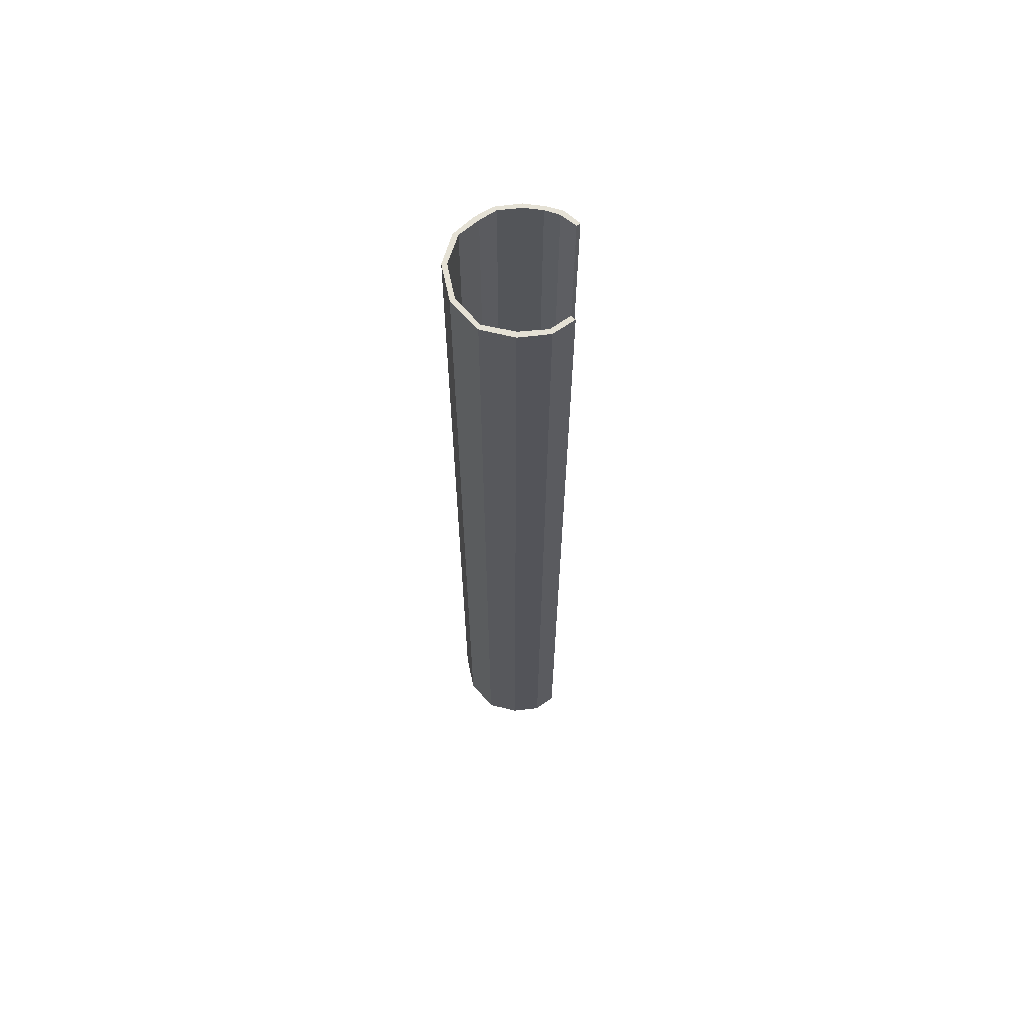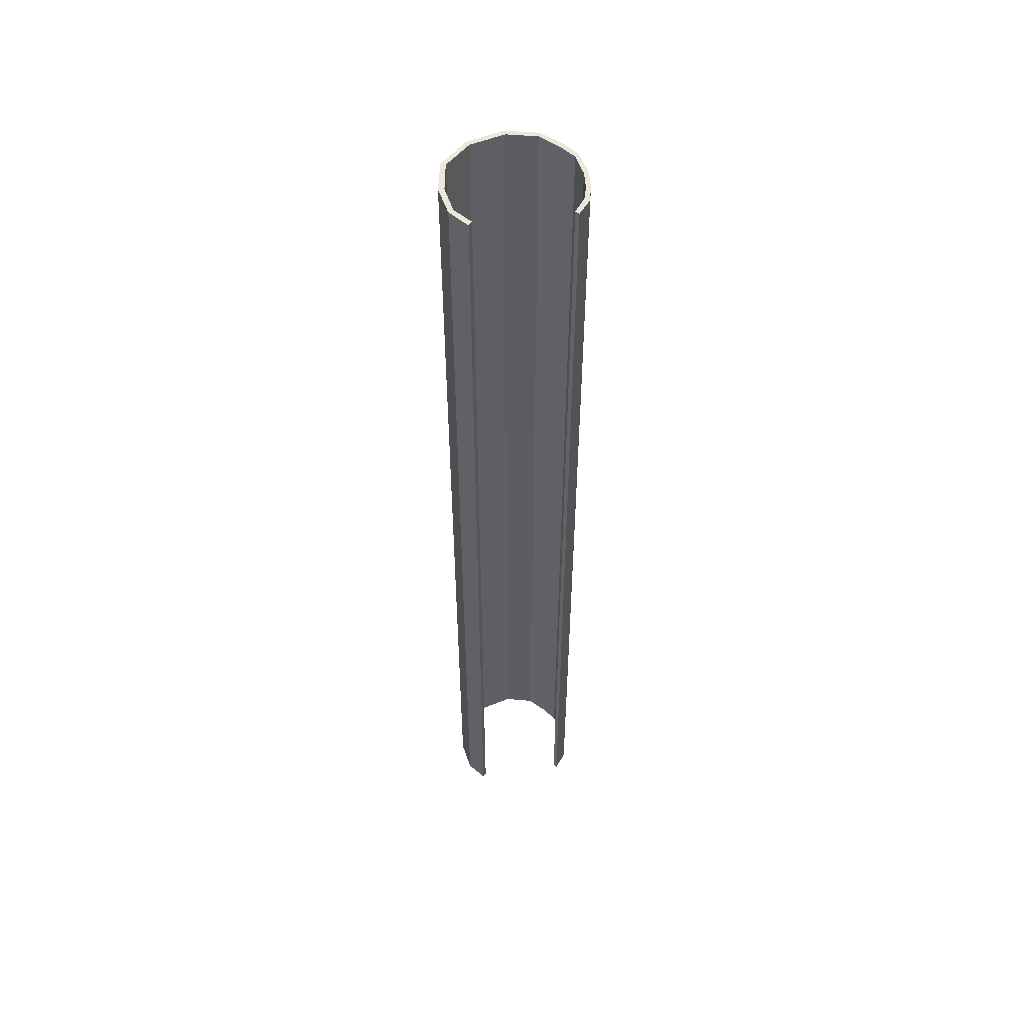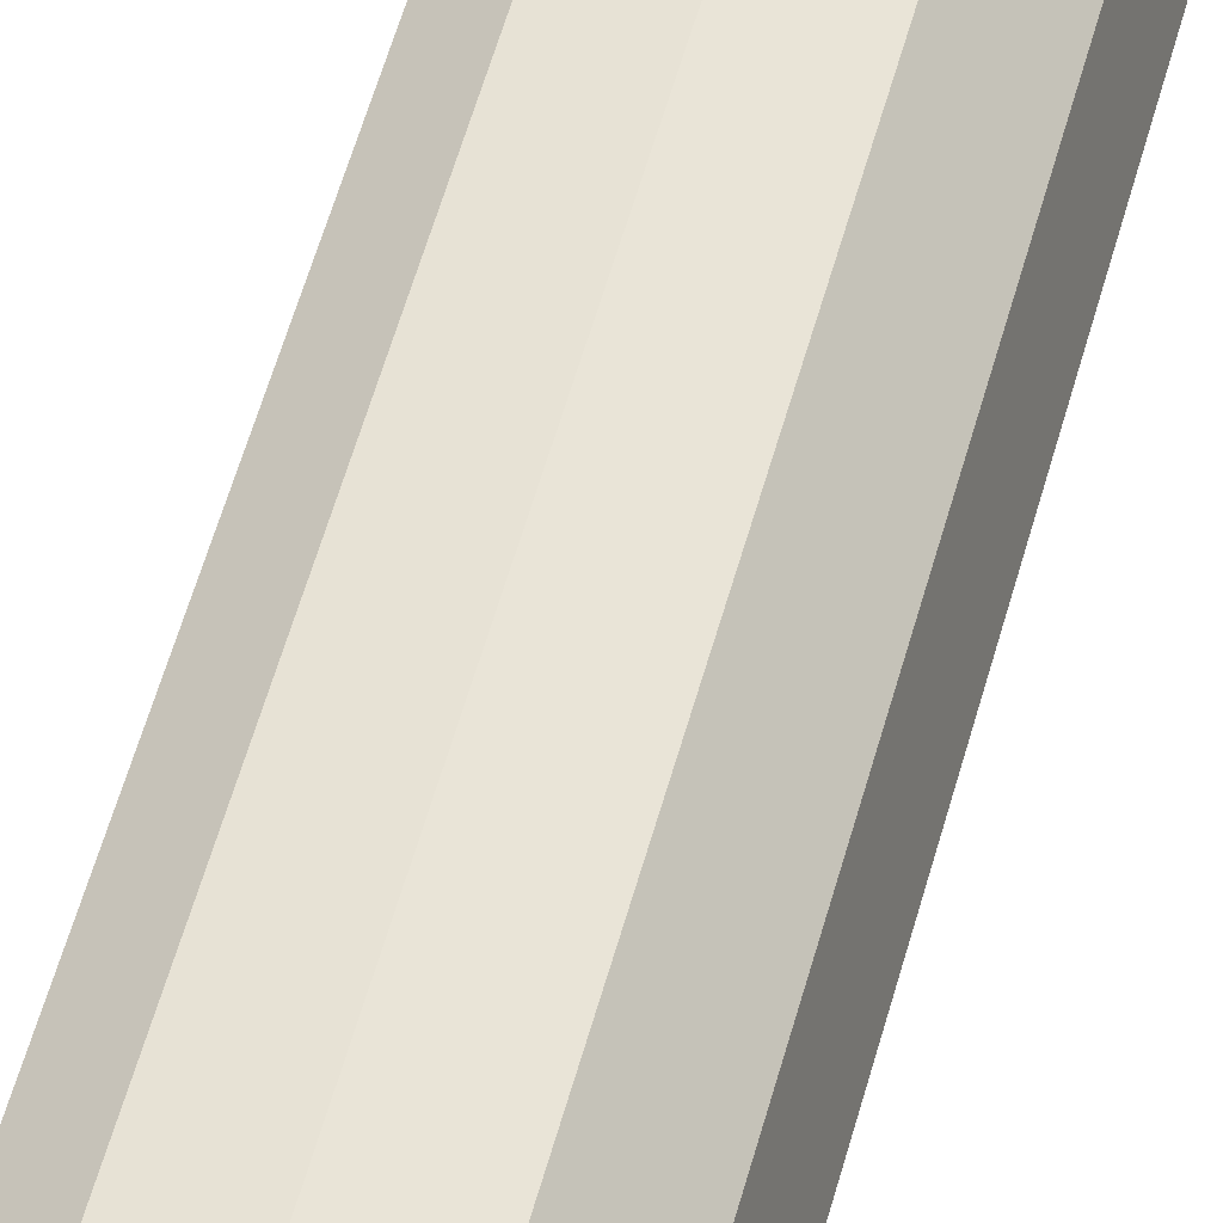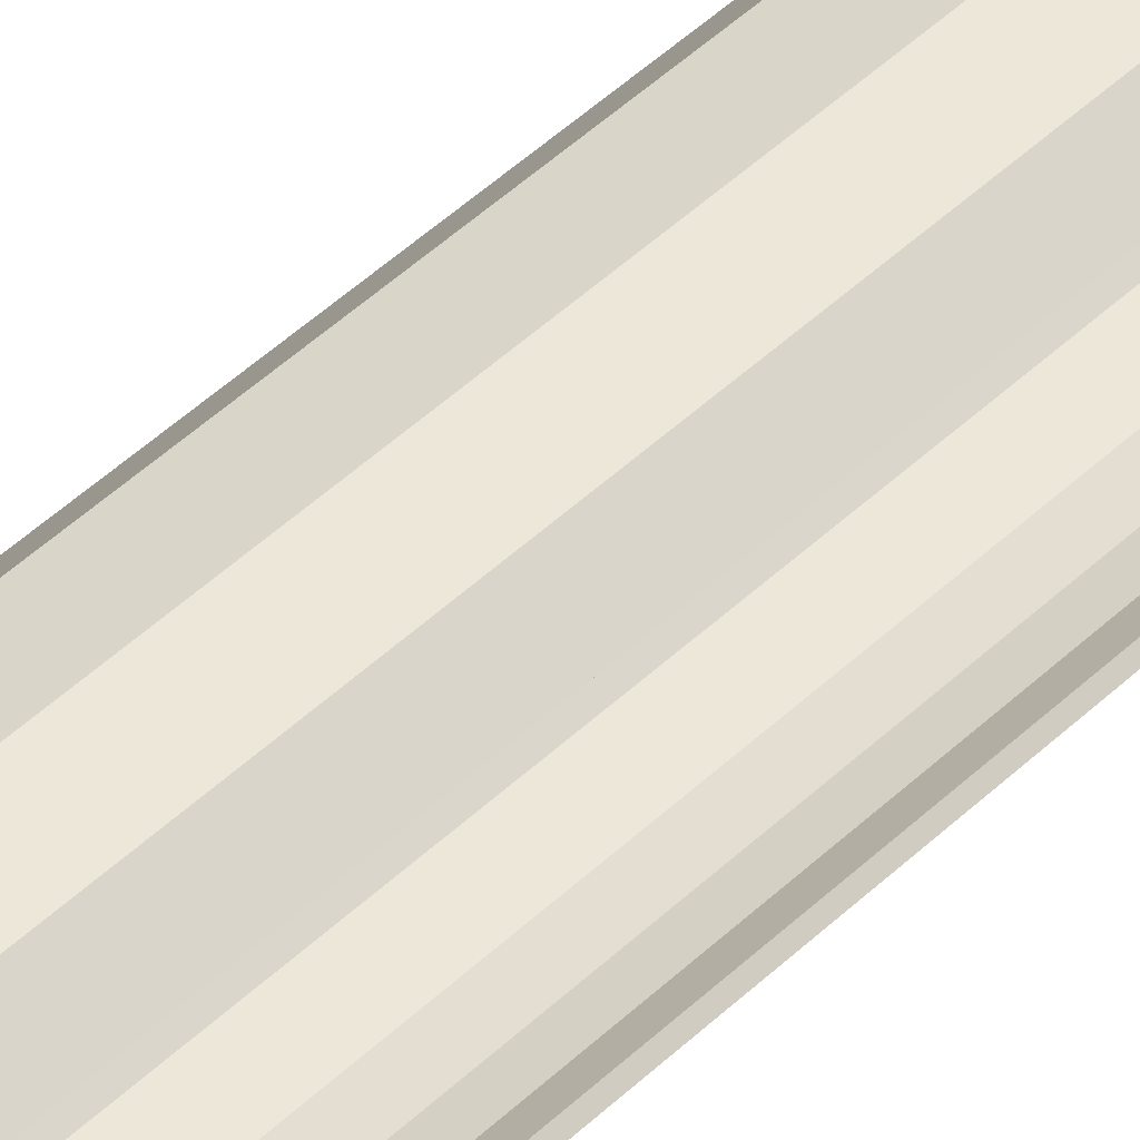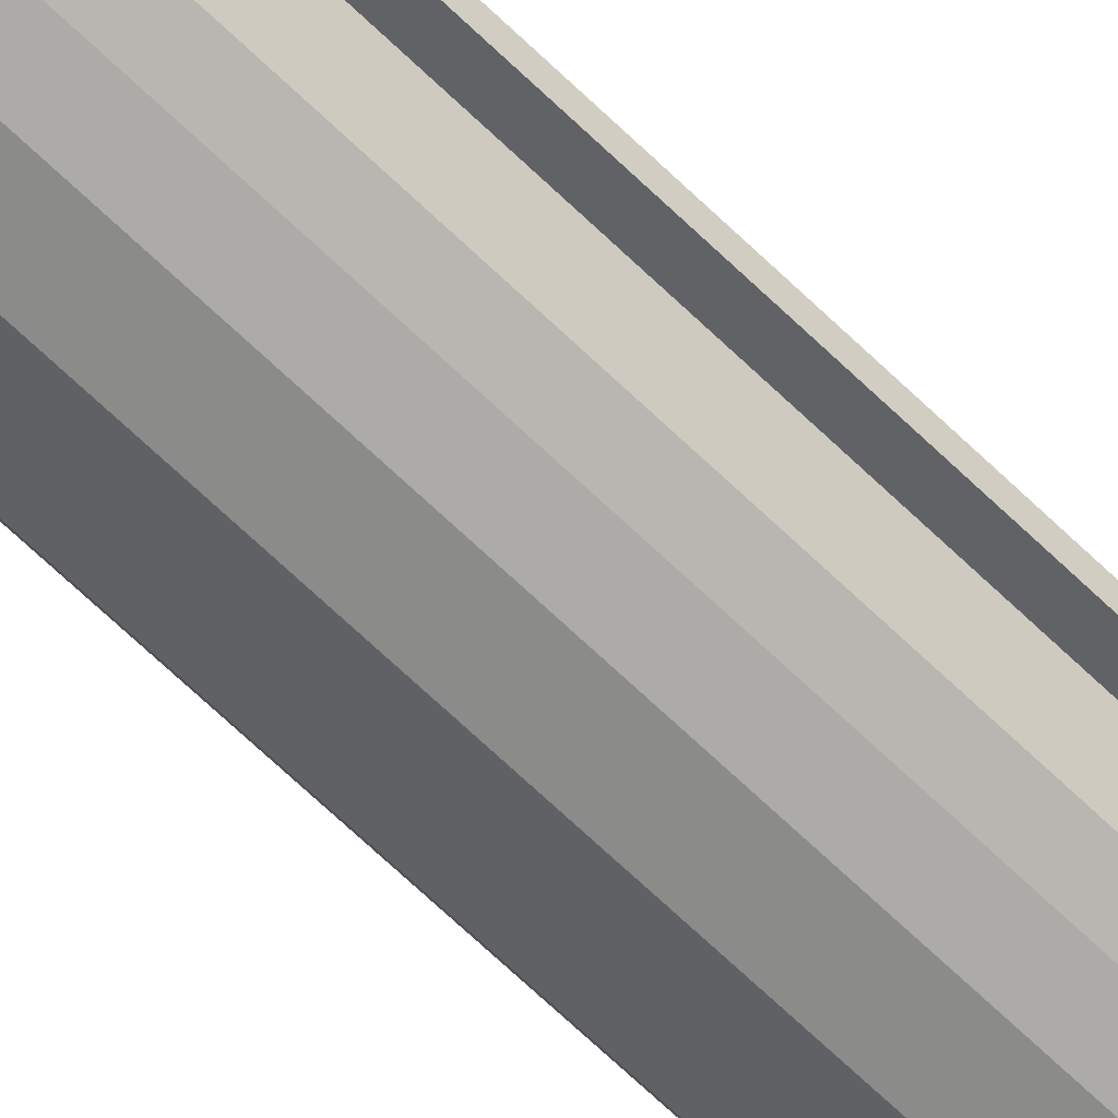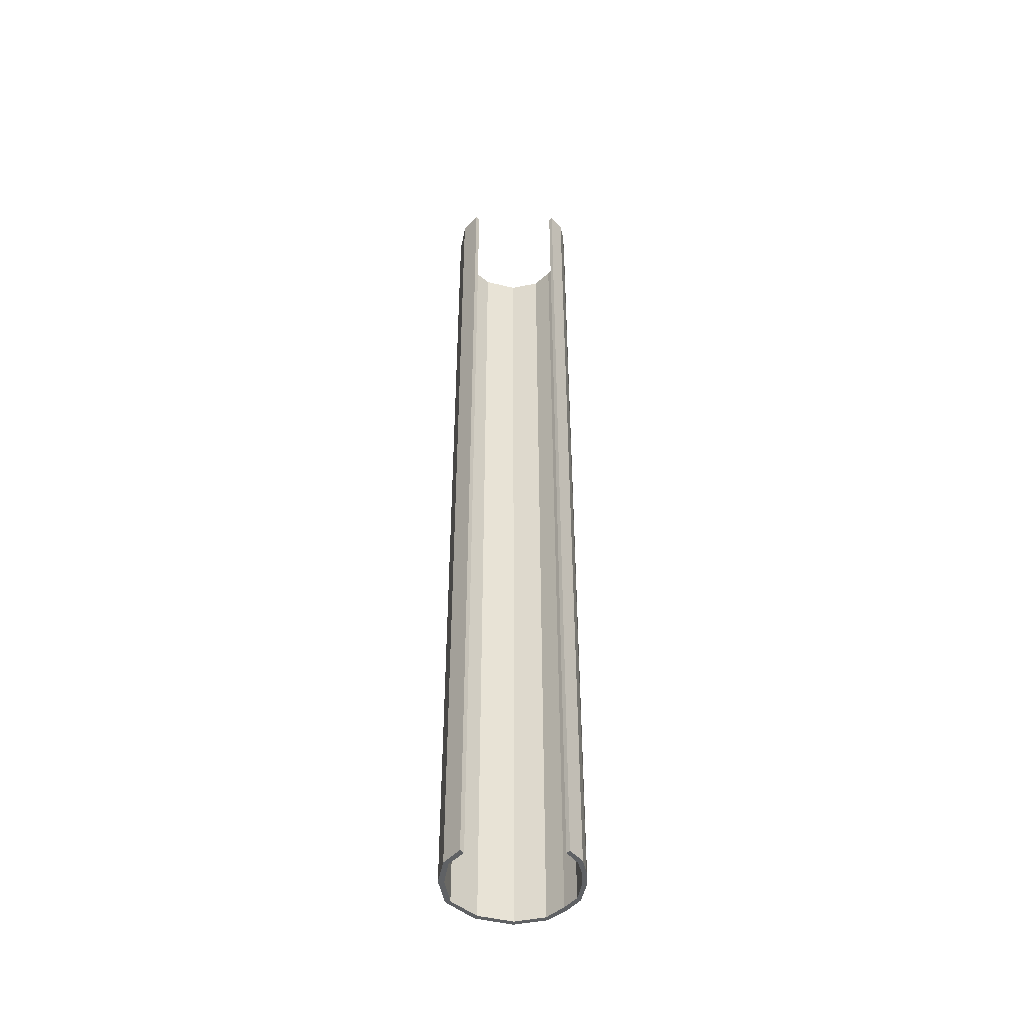
<metadata>
{"format":"obj","ext":"obj","renderer":"f3d","projection":"perspective","resolution":1024,"background":"white","views":[{"elev":65.1,"azim":-1.4,"up":"+Y"},{"elev":52.8,"azim":76.6,"up":"+Y"},{"elev":45.7,"azim":-166.8,"up":"+Z"},{"elev":46.3,"azim":42.6,"up":"+Z"},{"elev":-68.8,"azim":46.2,"up":"+Z"},{"elev":-46.3,"azim":84.6,"up":"+Y"}]}
</metadata>
<code>
v  1.377 14.94 1.011
v  1.713 14.94 0.879
v  1.655 14.94 0.82
v  1.408 14.94 1.084
v  0.949 14.94 1.127
v  0.959 14.94 1.04
v  0.465 14.94 0.994
v  0.493 14.94 0.923
v  0.105 14.94 0.558
v  0.173 14.94 0.524
v  0.077 14.94 -0.003
v  0 14.94 9.149e-16
v  0.229 14.94 -0.446
v  0.153 14.94 -0.466
v  0.502 14.94 -0.671
v  0.431 14.94 -0.721
v  0.739 14.94 -0.822
v  1.782 14.94 -0.55
v  1.834 14.94 -0.593
v  1.576 14.94 -0.728
v  1.622 14.94 -0.793
v  1.361 14.94 -0.808
v  1.379 14.94 -0.871
v  1.09 14.94 -0.851
v  1.084 14.94 -0.921
v  0.689 14.94 -0.878
v  1.834 3.631e-17 -0.593
v  1.622 4.856e-17 -0.793
v  1.713 -5.382e-17 0.879
v  1.655 -5.021e-17 0.82
v  0.493 -5.652e-17 0.923
v  0.173 -3.209e-17 0.524
v  1.379 5.333e-17 -0.871
v  1.084 5.64e-17 -0.921
v  0.689 5.376e-17 -0.878
v  1.377 -6.191e-17 1.011
v  0.959 -6.368e-17 1.04
v  0.431 4.415e-17 -0.721
v  0.153 2.853e-17 -0.466
v  0 0 0
v  0.105 -3.417e-17 0.558
v  0.465 -6.086e-17 0.994
v  1.576 4.458e-17 -0.728
v  1.782 3.368e-17 -0.55
v  0.949 -6.901e-17 1.127
v  1.408 -6.638e-17 1.084
v  0.739 5.033e-17 -0.822
v  1.09 5.211e-17 -0.851
v  1.361 4.948e-17 -0.808
v  0.229 2.731e-17 -0.446
v  0.502 4.109e-17 -0.671
v  0.077 1.837e-19 -0.003
g defaultobject
f 1 2 3
f 2 1 4
f 5 4 1
f 6 5 1
f 7 5 6
f 8 7 6
f 9 7 8
f 10 9 8
f 11 9 10
f 12 9 11
f 13 12 11
f 14 12 13
f 15 14 13
f 16 14 15
f 17 16 15
f 18 19 20
f 21 20 19
f 22 20 21
f 23 22 21
f 24 22 23
f 25 24 23
f 17 24 25
f 26 17 25
f 16 17 26
f 27 21 19
f 21 27 28
f 29 3 2
f 3 29 30
f 31 10 8
f 10 31 32
f 28 23 21
f 23 28 33
f 33 25 23
f 25 33 34
f 34 26 25
f 26 34 35
f 36 6 1
f 6 36 37
f 37 8 6
f 8 37 31
f 35 16 26
f 16 35 38
f 38 14 16
f 14 38 39
f 30 1 3
f 1 30 36
f 39 12 14
f 12 39 40
f 40 9 12
f 9 40 41
f 41 7 9
f 7 41 42
f 43 18 20
f 18 43 44
f 42 5 7
f 5 42 45
f 45 4 5
f 4 45 46
f 47 24 17
f 24 47 48
f 48 22 24
f 22 48 49
f 49 20 22
f 20 49 43
f 46 2 4
f 2 46 29
f 44 19 18
f 19 44 27
f 50 15 13
f 15 50 51
f 51 17 15
f 17 51 47
f 32 11 10
f 11 32 52
f 52 13 11
f 13 52 50
f 31 37 45
f 46 45 37
f 36 46 37
f 29 46 36
f 30 29 36
f 44 43 27
f 28 27 43
f 49 28 43
f 34 28 49
f 33 28 34
f 41 31 42
f 45 42 31
f 32 31 41
f 40 32 41
f 52 32 40
f 39 52 40
f 50 52 39
f 38 50 39
f 51 50 38
f 47 51 38
f 35 47 38
f 48 47 35
f 34 48 35
f 49 48 34

</code>
